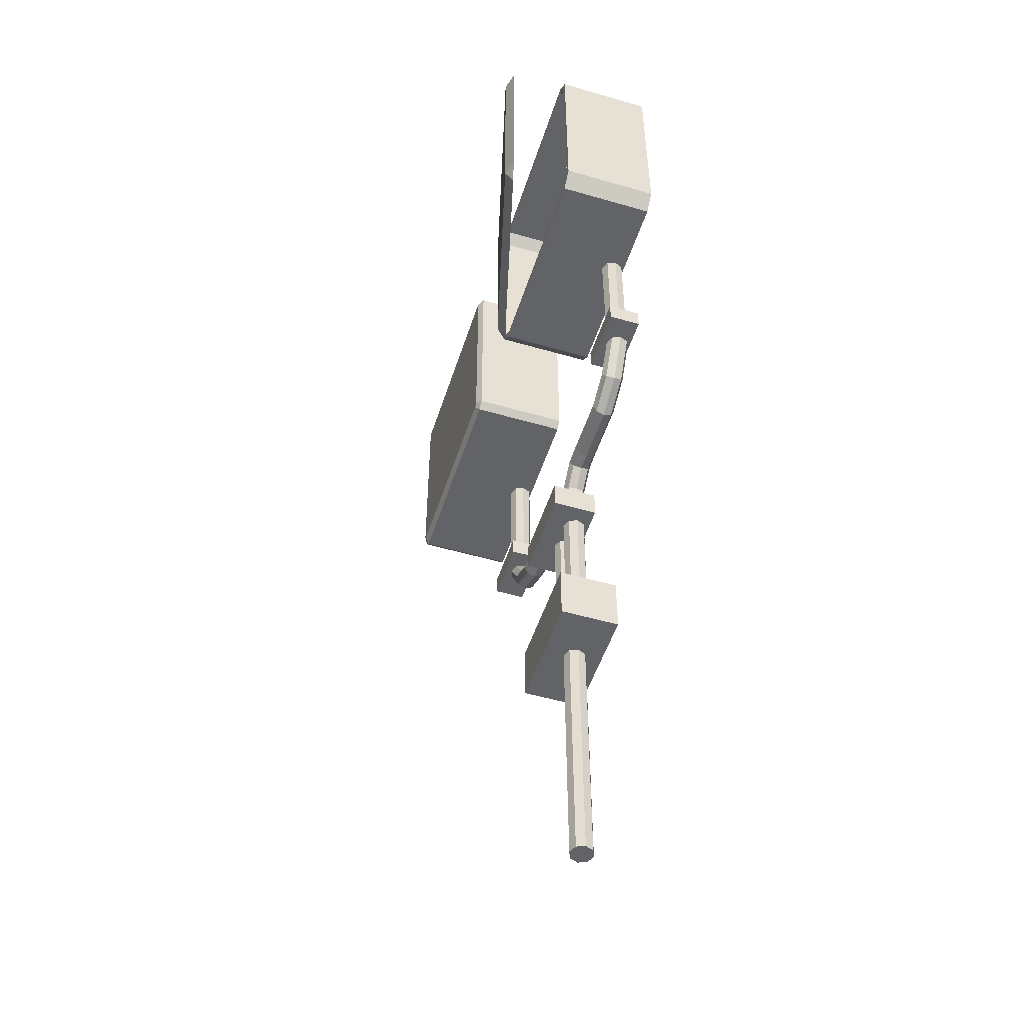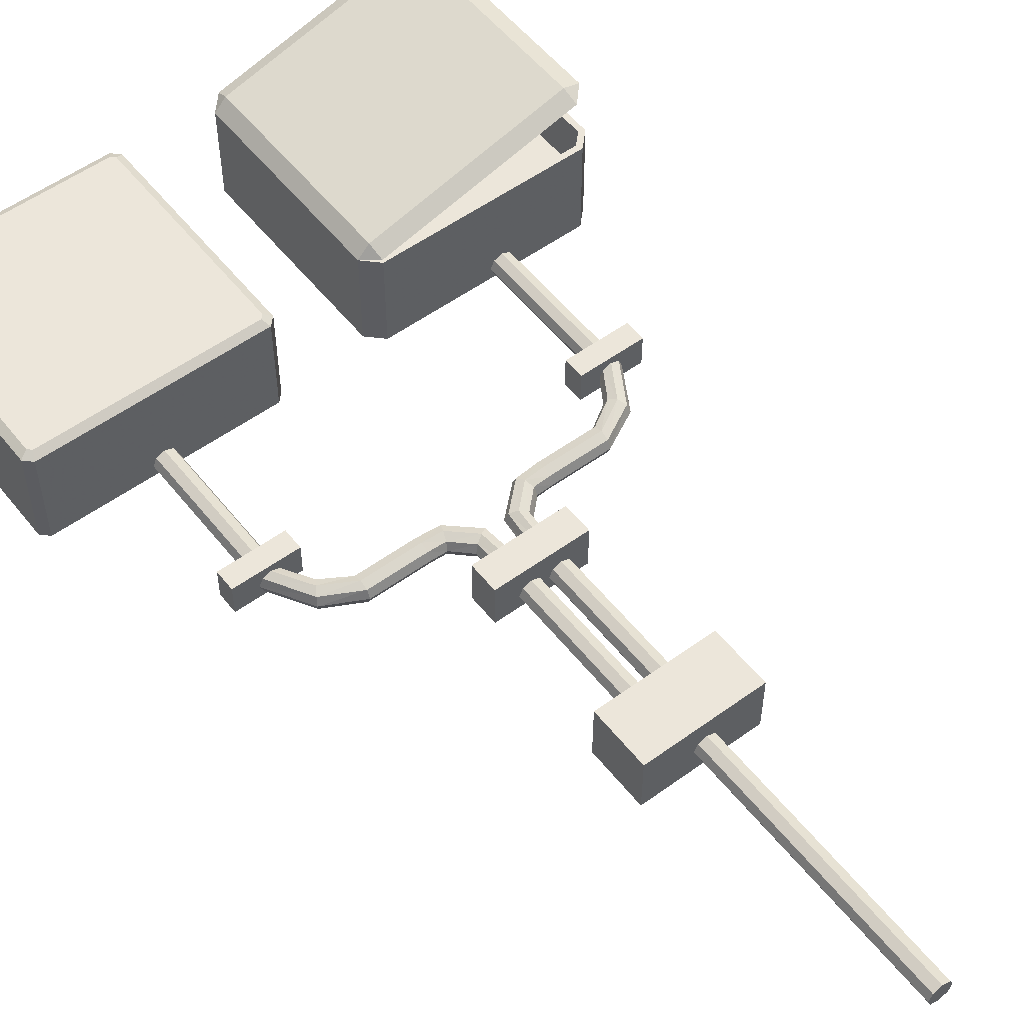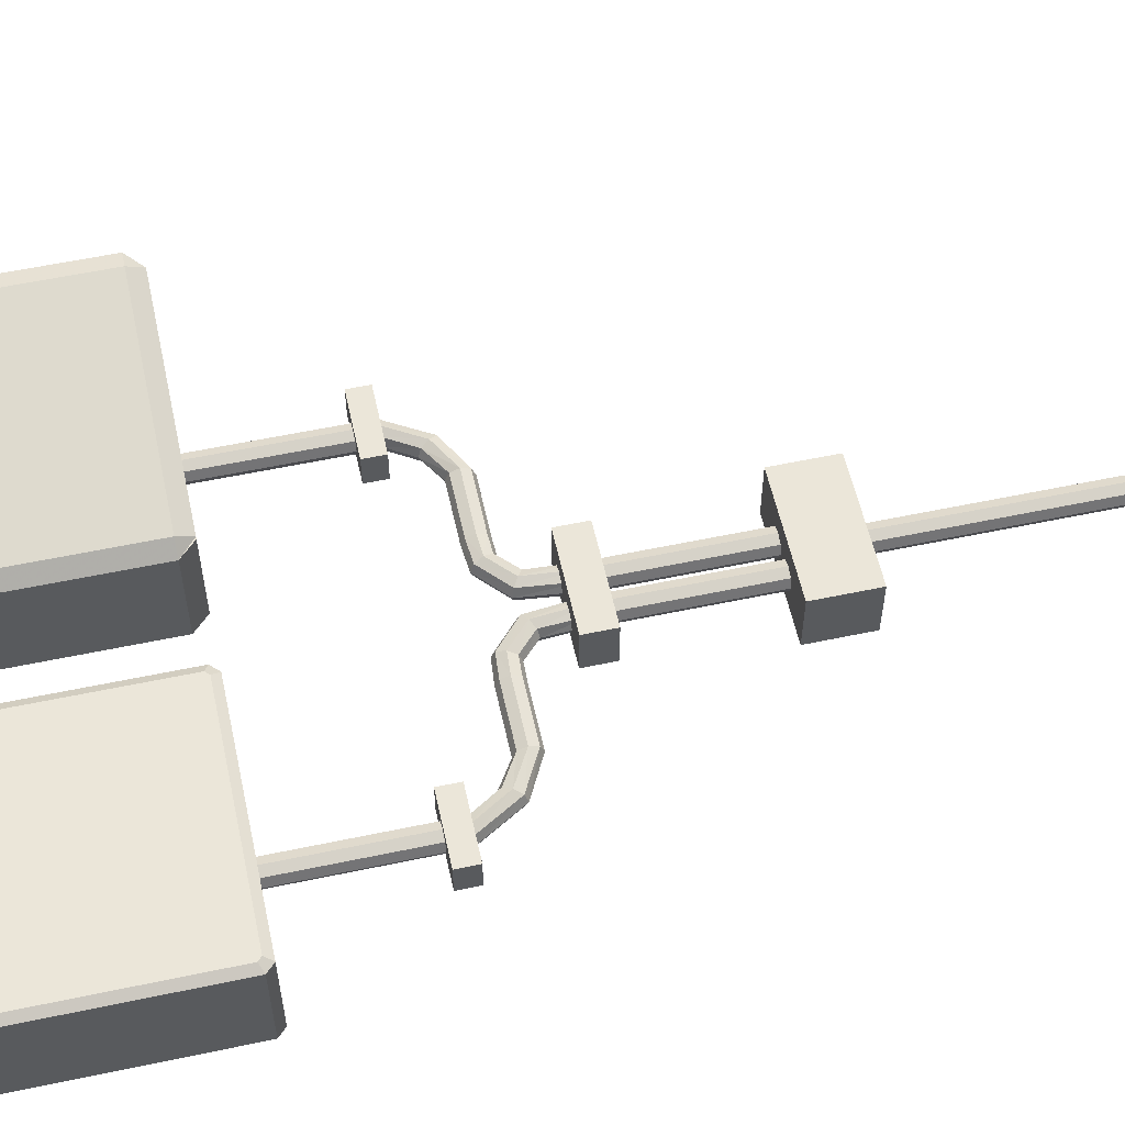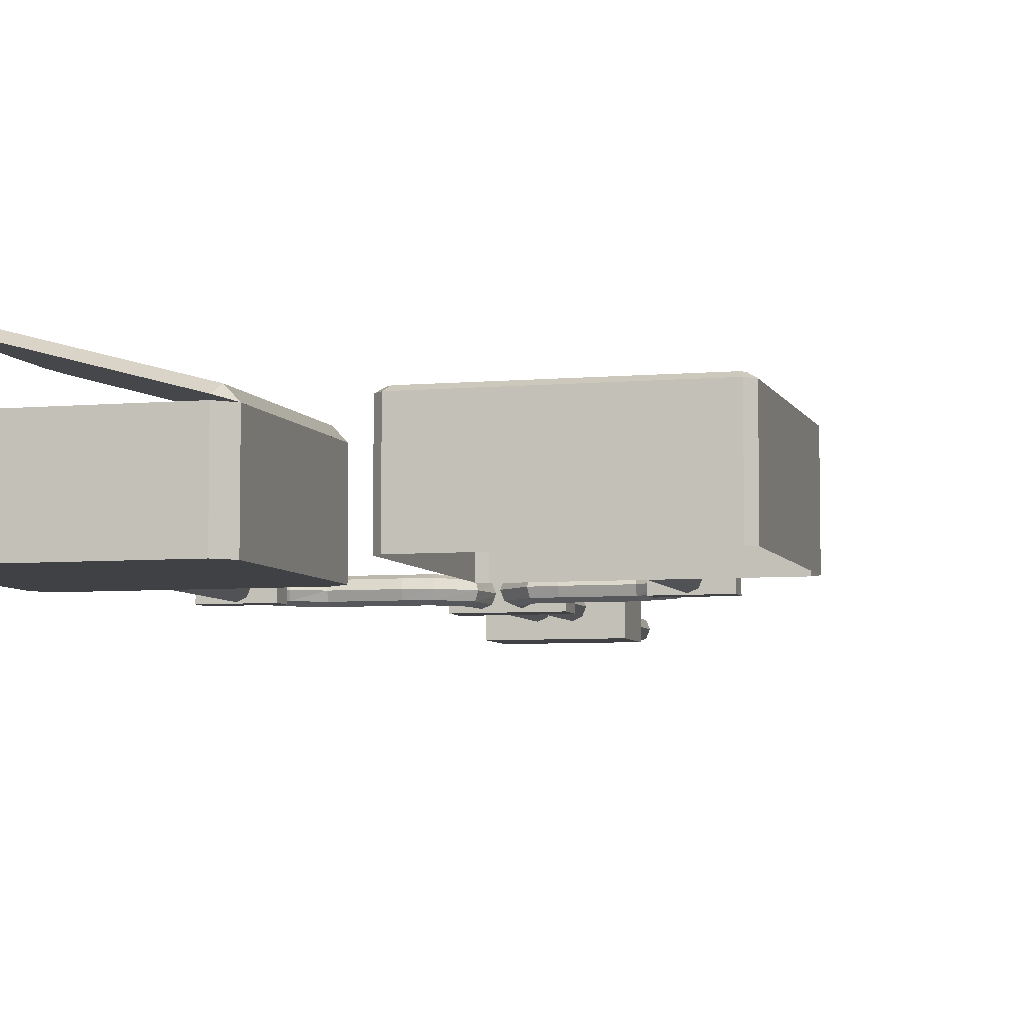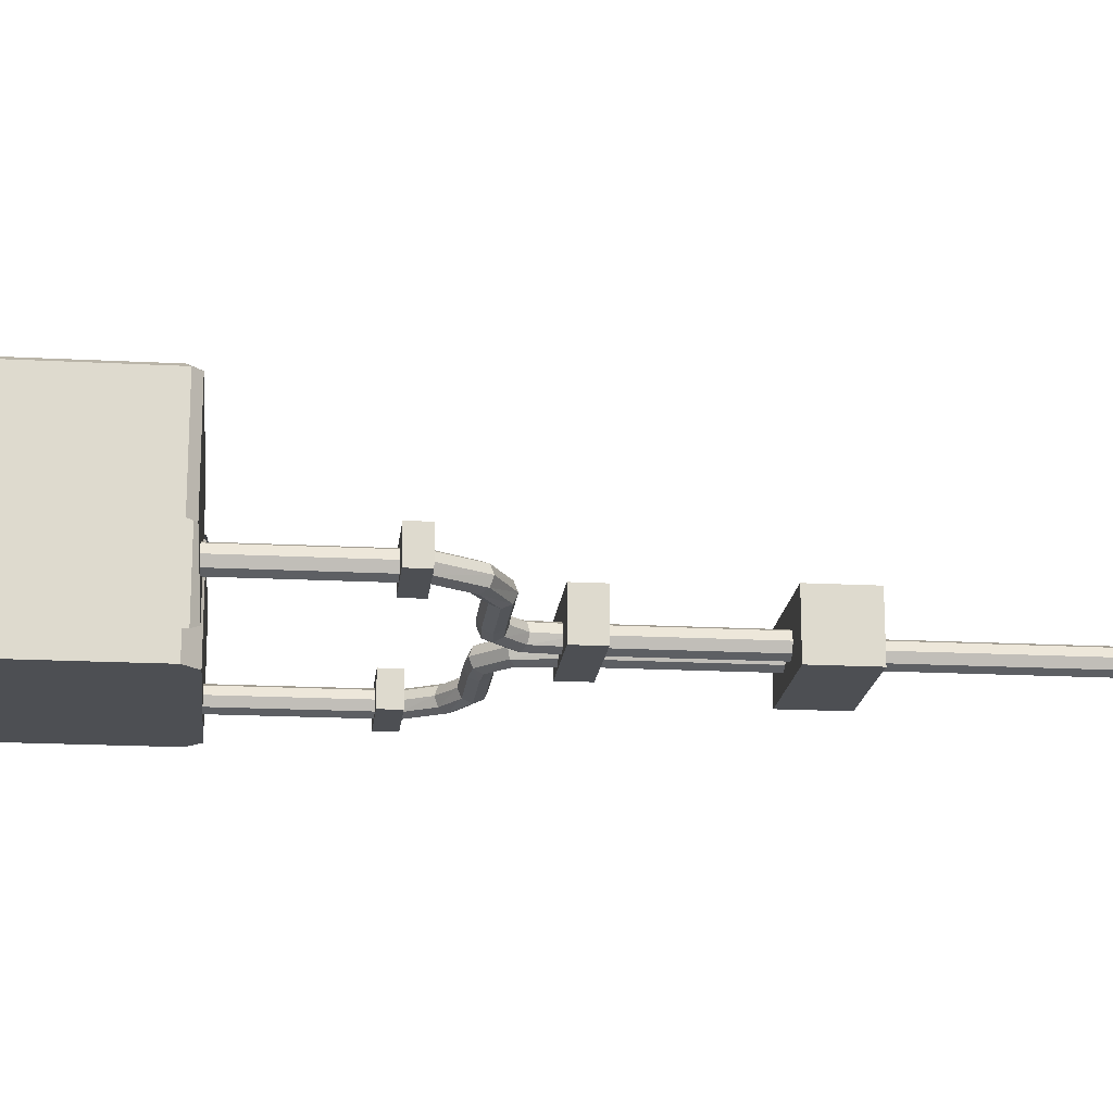
<metadata>
{"format":"obj","ext":"obj","renderer":"f3d","projection":"perspective","resolution":1024,"background":"white","views":[{"elev":-51.0,"azim":72.4,"up":"+Y"},{"elev":54.3,"azim":-37.6,"up":"+Z"},{"elev":57.1,"azim":-102.4,"up":"+Z"},{"elev":-5.8,"azim":-164.6,"up":"+Z"},{"elev":-18.0,"azim":-95.9,"up":"+Z"}]}
</metadata>
<code>
o frame2.lwo
v 2 1.75 -1.75
v 2 1.872 -1.75
v 1.872 2 -1.75
v 1.75 2 -1.75
v -1.75 2 -1.75
v -1.872 2 -1.75
v -2 1.872 -1.75
v -2 1.75 -1.75
v 1.75 -2 -1.75
v 1.872 -2 -1.75
v 2 -1.872 -1.75
v 2 -1.75 -1.75
v -2 -1.872 -1.75
v -1.872 -2 -1.75
v -1.75 -2 -1.75
v -2 -1.75 -1.75
v 2 1.75 -0.25
v 2 1.872 -0.25
v 1.872 2 -0.25
v 1.75 2 -0.25
v 2 1.75 -0.0778
v 2 1.872 -0.0778
v 1.872 2 -0.0778
v 1.75 2 -0.0778
v 1.872 1.75 0
v 1.872 1.81 0
v 1.81 1.872 0
v 1.75 1.872 0
v 1.75 1.75 0
v -1.75 2 -0.25
v -1.872 2 -0.25
v -2 1.872 -0.25
v -2 1.75 -0.25
v -1.75 2 -0.0778
v -1.872 2 -0.0778
v -2 1.872 -0.0778
v -2 1.75 -0.0778
v -1.75 1.872 0
v -1.81 1.872 0
v -1.872 1.81 0
v -1.872 1.75 0
v -1.75 1.75 0
v 1.75 -2 -0.25
v 1.872 -2 -0.25
v 2 -1.872 -0.25
v 2 -1.75 -0.25
v 1.75 -2 -0.0778
v 1.872 -2 -0.0778
v 2 -1.872 -0.0778
v 2 -1.75 -0.0778
v 1.75 -1.872 0
v 1.81 -1.872 0
v 1.872 -1.81 0
v 1.872 -1.75 0
v 1.75 -1.75 0
v -2 -1.872 -0.25
v -1.872 -2 -0.25
v -1.75 -2 -0.25
v -2 -1.75 -0.25
v -2 -1.872 -0.0778
v -1.872 -2 -0.0778
v -1.75 -2 -0.0778
v -2 -1.75 -0.0778
v -1.872 -1.81 0
v -1.81 -1.872 0
v -1.75 -1.872 0
v -1.872 -1.75 0
v -1.75 -1.75 0
v 3.15 -14.4 -1.55
v 3.091 -14.4 -1.691
v 2.95 -14.4 -1.75
v 2.809 -14.4 -1.691
v 2.75 -14.4 -1.55
v 2.809 -14.4 -1.409
v 2.95 -14.4 -1.35
v 3.091 -14.4 -1.409
v 3.15 -9.9 -1.55
v 3.091 -9.9 -1.691
v 2.95 -9.9 -1.75
v 2.809 -9.9 -1.691
v 2.75 -9.9 -1.55
v 2.809 -9.9 -1.409
v 2.95 -9.9 -1.35
v 3.091 -9.9 -1.409
v 5.6 -2 -1.55
v 5.659 -2 -1.409
v 5.8 -2 -1.35
v 5.941 -2 -1.409
v 6 -2 -1.55
v 5.941 -2 -1.691
v 5.8 -2 -1.75
v 5.659 -2 -1.691
v 5.6 -4.5 -1.55
v 5.659 -4.5 -1.409
v 5.659 -4.5 -1.691
v 5.8 -4.5 -1.35
v 5.8 -4.5 -1.75
v 5.941 -4.5 -1.409
v 5.941 -4.5 -1.691
v 6 -4.5 -1.55
v 5.342 -4.913 -1.55
v 5.374 -4.962 -1.409
v 5.374 -4.962 -1.691
v 5.451 -5.081 -1.35
v 5.451 -5.081 -1.75
v 5.528 -5.199 -1.409
v 5.528 -5.199 -1.691
v 5.56 -5.248 -1.55
v 4.935 -5.173 -1.55
v 4.935 -5.231 -1.409
v 4.935 -5.231 -1.691
v 4.935 -5.373 -1.35
v 4.935 -5.373 -1.75
v 4.935 -5.514 -1.409
v 4.935 -5.514 -1.691
v 4.935 -5.573 -1.55
v 2.95 -9.5 -1.55
v 3.009 -9.5 -1.409
v 3.15 -9.5 -1.35
v 3.291 -9.5 -1.409
v 3.35 -9.5 -1.55
v 3.291 -9.5 -1.691
v 3.15 -9.5 -1.75
v 3.009 -9.5 -1.691
v 3.52 -5.209 -1.55
v 3.541 -5.264 -1.409
v 3.541 -5.264 -1.691
v 3.591 -5.396 -1.35
v 3.591 -5.396 -1.75
v 3.642 -5.528 -1.409
v 3.642 -5.528 -1.691
v 3.663 -5.582 -1.55
v 3.046 -5.64 -1.55
v 3.095 -5.671 -1.409
v 3.095 -5.671 -1.691
v 3.215 -5.746 -1.35
v 3.215 -5.746 -1.75
v 3.335 -5.821 -1.409
v 3.335 -5.821 -1.691
v 3.385 -5.852 -1.55
v 2.95 -6.5 -1.55
v 3.009 -6.5 -1.409
v 3.009 -6.5 -1.691
v 3.15 -6.5 -1.35
v 3.15 -6.5 -1.75
v 3.291 -6.5 -1.409
v 3.291 -6.5 -1.691
v 3.35 -6.5 -1.55
v 3.935 -5.173 -1.55
v 3.935 -5.231 -1.409
v 3.935 -5.373 -1.35
v 3.935 -5.514 -1.409
v 3.935 -5.573 -1.55
v 3.935 -5.514 -1.691
v 3.935 -5.373 -1.75
v 3.935 -5.231 -1.691
v 0.2 -2 -1.55
v 0.1414 -2 -1.691
v 0 -2 -1.75
v -0.1414 -2 -1.691
v -0.2 -2 -1.55
v -0.1414 -2 -1.409
v 0 -2 -1.35
v 0.1414 -2 -1.409
v 0.2 -4.5 -1.55
v 0.1414 -4.5 -1.691
v 0.1414 -4.5 -1.409
v 0 -4.5 -1.75
v 0 -4.5 -1.35
v -0.1414 -4.5 -1.691
v -0.1414 -4.5 -1.409
v -0.2 -4.5 -1.55
v 0.4579 -4.913 -1.55
v 0.426 -4.962 -1.691
v 0.426 -4.962 -1.409
v 0.349 -5.081 -1.75
v 0.349 -5.081 -1.35
v 0.272 -5.199 -1.691
v 0.272 -5.199 -1.409
v 0.2401 -5.248 -1.55
v 0.8648 -5.173 -1.55
v 0.8648 -5.231 -1.691
v 0.8648 -5.231 -1.409
v 0.8648 -5.373 -1.75
v 0.8648 -5.373 -1.35
v 0.8648 -5.514 -1.691
v 0.8648 -5.514 -1.409
v 0.8648 -5.573 -1.55
v 2.85 -9.5 -1.55
v 2.791 -9.5 -1.691
v 2.65 -9.5 -1.75
v 2.509 -9.5 -1.691
v 2.45 -9.5 -1.55
v 2.509 -9.5 -1.409
v 2.65 -9.5 -1.35
v 2.791 -9.5 -1.409
v 2.28 -5.209 -1.55
v 2.259 -5.264 -1.691
v 2.259 -5.264 -1.409
v 2.209 -5.396 -1.75
v 2.209 -5.396 -1.35
v 2.158 -5.528 -1.691
v 2.158 -5.528 -1.409
v 2.137 -5.582 -1.55
v 2.754 -5.64 -1.55
v 2.705 -5.671 -1.691
v 2.705 -5.671 -1.409
v 2.585 -5.746 -1.75
v 2.585 -5.746 -1.35
v 2.465 -5.821 -1.691
v 2.465 -5.821 -1.409
v 2.415 -5.852 -1.55
v 2.85 -6.5 -1.55
v 2.791 -6.5 -1.691
v 2.791 -6.5 -1.409
v 2.65 -6.5 -1.75
v 2.65 -6.5 -1.35
v 2.509 -6.5 -1.691
v 2.509 -6.5 -1.409
v 2.45 -6.5 -1.55
v 1.865 -5.173 -1.55
v 1.865 -5.231 -1.691
v 1.865 -5.373 -1.75
v 1.865 -5.514 -1.691
v 1.865 -5.573 -1.55
v 1.865 -5.514 -1.409
v 1.865 -5.373 -1.35
v 1.865 -5.231 -1.409
v 7.4 1.709 -0.09782
v 7.209 1.9 -0.09782
v 7.4 1.709 -0.8978
v 7.209 1.9 -0.8978
v 7.5 1.75 -1.75
v 7.5 1.75 -0.09782
v 7.25 2 -0.09782
v 7.25 2 -1.75
v 3.791 1.9 -0.09782
v 3.6 1.709 -0.09782
v 3.791 1.9 -0.8978
v 3.6 1.709 -0.8978
v 3.75 2 -0.09782
v 3.75 2 -1.75
v 3.5 1.75 -0.09782
v 3.5 1.75 -1.75
v 7.209 -1.9 -0.09782
v 7.4 -1.709 -0.09782
v 7.209 -1.9 -0.8978
v 7.4 -1.709 -0.8978
v 7.25 -2 -1.75
v 7.25 -2 -0.09782
v 7.5 -1.75 -1.75
v 7.5 -1.75 -0.09782
v 3.791 -1.9 -0.09782
v 3.6 -1.709 -0.09782
v 3.791 -1.9 -0.8978
v 3.6 -1.709 -0.8978
v 3.75 -2 -1.75
v 3.75 -2 -0.09782
v 3.5 -1.75 -1.75
v 3.5 -1.75 -0.09782
v 3.702 -1.75 0.1117
v 3.702 1.75 0.1117
v 7.083 1.75 1.018
v 7.083 -1.75 1.018
v 3.499 -1.75 -0.09789
v 3.499 1.75 -0.09789
v 3.741 2 -0.03319
v 7.122 2 0.8727
v 7.363 1.75 0.9374
v 7.363 -1.75 0.9374
v 7.122 -2 0.8727
v 3.741 -2 -0.03319
v 6.35 -4.525 -1.769
v 6.35 -4.175 -1.769
v 5.25 -4.175 -1.769
v 5.25 -4.525 -1.769
v 6.35 -4.525 -1.231
v 6.35 -4.175 -1.231
v 5.25 -4.175 -1.231
v 5.25 -4.525 -1.231
v 0.5 -4.525 -1.769
v 0.5 -4.175 -1.769
v -0.6 -4.175 -1.769
v -0.6 -4.525 -1.769
v 0.5 -4.525 -1.231
v 0.5 -4.175 -1.231
v -0.6 -4.175 -1.231
v -0.6 -4.525 -1.231
v 3.615 -6.75 -1.801
v 3.615 -6.25 -1.801
v 3.615 -6.75 -1.032
v 3.615 -6.25 -1.032
v 2.042 -6.25 -1.801
v 2.042 -6.75 -1.801
v 2.042 -6.25 -1.032
v 2.042 -6.75 -1.032
v 3.9 -10 -2
v 3.9 -9 -2
v 3.9 -10 -1
v 3.9 -9 -1
v 1.9 -9 -2
v 1.9 -10 -2
v 1.9 -9 -1
v 1.9 -10 -1
f 55 29 42 68
f 42 41 67 68
f 40 41 42
f 39 40 42
f 38 39 42
f 29 28 38 42
f 27 28 29
f 26 27 29
f 25 26 29
f 54 25 29 55
f 54 55 53
f 53 55 52
f 52 55 51
f 51 55 68 66
f 68 65 66
f 68 64 65
f 68 67 64
f 41 37 63 67
f 40 36 37 41
f 39 35 36 40
f 34 35 39 38
f 28 24 34 38
f 27 23 24 28
f 22 23 27 26
f 21 22 26 25
f 50 21 25 54
f 50 54 53 49
f 49 53 52 48
f 48 52 51 47
f 47 51 66 62
f 66 65 61 62
f 65 64 60 61
f 64 67 63 60
f 37 33 59 63
f 36 32 33 37
f 35 31 32 36
f 30 31 35 34
f 24 20 30 34
f 23 19 20 24
f 18 19 23 22
f 17 18 22 21
f 46 17 21 50
f 45 46 50 49
f 44 45 49 48
f 43 44 48 47
f 58 43 47 62
f 61 57 58 62
f 60 56 57 61
f 63 59 56 60
f 33 8 16 59
f 32 7 8 33
f 31 6 7 32
f 5 6 31 30
f 20 4 5 30
f 19 3 4 20
f 2 3 19 18
f 1 2 18 17
f 12 1 17 46
f 11 12 46 45
f 10 11 45 44
f 9 10 44 43
f 15 9 43 58
f 57 14 15 58
f 56 13 14 57
f 59 16 13 56
f 76 75 74 73 72 71 70 69
f 70 78 77 69
f 71 79 78 70
f 80 79 71 72
f 81 80 72 73
f 82 81 73 74
f 83 82 74 75
f 76 84 83 75
f 69 77 84 76
f 78 79 80 81 82 83 84 77
f 86 87 88 89 90 91 92 85
f 85 93 94 86
f 92 95 93 85
f 86 94 96 87
f 91 97 95 92
f 96 98 88 87
f 99 97 91 90
f 100 99 90 89
f 98 100 89 88
f 93 101 102 94
f 95 103 101 93
f 94 102 104 96
f 97 105 103 95
f 96 104 106 98
f 99 107 105 97
f 100 108 107 99
f 98 106 108 100
f 101 109 110 102
f 150 110 109 149
f 103 111 109 101
f 149 109 111 156
f 102 110 112 104
f 151 112 110 150
f 105 113 111 103
f 156 111 113 155
f 104 112 114 106
f 152 114 112 151
f 107 115 113 105
f 155 113 115 154
f 108 116 115 107
f 154 115 116 153
f 106 114 116 108
f 153 116 114 152
f 124 123 122 121 120 119 118 117
f 149 125 126 150
f 156 127 125 149
f 150 126 128 151
f 155 129 127 156
f 128 130 152 151
f 131 129 155 154
f 132 131 154 153
f 130 132 153 152
f 125 133 134 126
f 127 135 133 125
f 126 134 136 128
f 129 137 135 127
f 128 136 138 130
f 131 139 137 129
f 132 140 139 131
f 130 138 140 132
f 133 141 142 134
f 118 142 141 117
f 135 143 141 133
f 117 141 143 124
f 134 142 144 136
f 119 144 142 118
f 137 145 143 135
f 124 143 145 123
f 136 144 146 138
f 120 146 144 119
f 139 147 145 137
f 123 145 147 122
f 140 148 147 139
f 122 147 148 121
f 138 146 148 140
f 121 148 146 120
f 158 159 160 161 162 163 164 157
f 157 165 166 158
f 164 167 165 157
f 158 166 168 159
f 163 169 167 164
f 168 170 160 159
f 171 169 163 162
f 172 171 162 161
f 170 172 161 160
f 165 173 174 166
f 167 175 173 165
f 166 174 176 168
f 169 177 175 167
f 168 176 178 170
f 171 179 177 169
f 172 180 179 171
f 170 178 180 172
f 173 181 182 174
f 222 182 181 221
f 175 183 181 173
f 221 181 183 228
f 174 182 184 176
f 223 184 182 222
f 177 185 183 175
f 228 183 185 227
f 176 184 186 178
f 224 186 184 223
f 179 187 185 177
f 227 185 187 226
f 180 188 187 179
f 226 187 188 225
f 178 186 188 180
f 225 188 186 224
f 196 195 194 193 192 191 190 189
f 221 197 198 222
f 228 199 197 221
f 222 198 200 223
f 227 201 199 228
f 200 202 224 223
f 203 201 227 226
f 204 203 226 225
f 202 204 225 224
f 197 205 206 198
f 199 207 205 197
f 198 206 208 200
f 201 209 207 199
f 200 208 210 202
f 203 211 209 201
f 204 212 211 203
f 202 210 212 204
f 205 213 214 206
f 190 214 213 189
f 207 215 213 205
f 189 213 215 196
f 206 214 216 208
f 191 216 214 190
f 209 217 215 207
f 196 215 217 195
f 208 216 218 210
f 192 218 216 191
f 211 219 217 209
f 195 217 219 194
f 212 220 219 211
f 194 219 220 193
f 210 218 220 212
f 193 220 218 192
f 243 244 259 260
f 241 242 244 243
f 235 236 242 241
f 233 236 235 234
f 251 233 234 252
f 249 251 252 250
f 257 249 250 258
f 260 259 257 258
f 249 257 259 244 242 236 233 251
f 255 247 248 231 232 239 240 256
f 253 254 260 258
f 254 238 243 260
f 237 241 243 238
f 230 235 241 237
f 234 235 230 229
f 234 229 246 252
f 252 246 245 250
f 250 245 253 258
f 240 238 254 256
f 239 237 238 240
f 232 230 237 239
f 229 230 232 231
f 246 229 231 248
f 245 246 248 247
f 253 245 247 255
f 256 254 253 255
f 264 263 262 261
f 262 266 265 261
f 267 266 262
f 263 268 267 262
f 269 268 263
f 270 269 263 264
f 270 264 271
f 271 264 261 272
f 261 265 272
f 271 272 265 266 267 268 269 270
f 299 300 303 304
f 303 301 302 304
f 300 298 301 303
f 297 298 300 299
f 302 297 299 304
f 301 298 297 302
f 291 292 295 296
f 295 293 294 296
f 292 290 293 295
f 289 290 292 291
f 294 289 291 296
f 293 290 289 294
f 285 286 287 288
f 287 283 284 288
f 286 282 283 287
f 281 282 286 285
f 284 281 285 288
f 283 282 281 284
f 277 278 279 280
f 279 275 276 280
f 278 274 275 279
f 273 274 278 277
f 276 273 277 280
f 275 274 273 276

</code>
